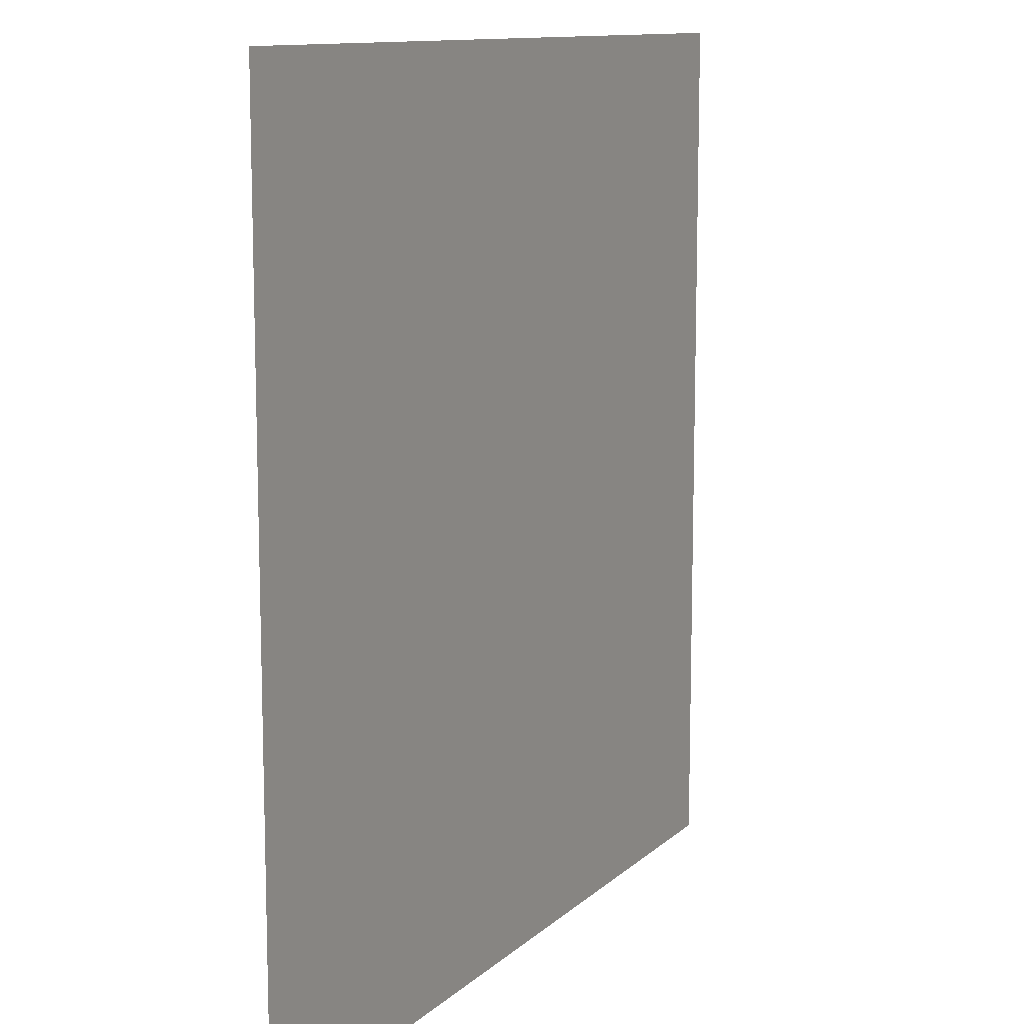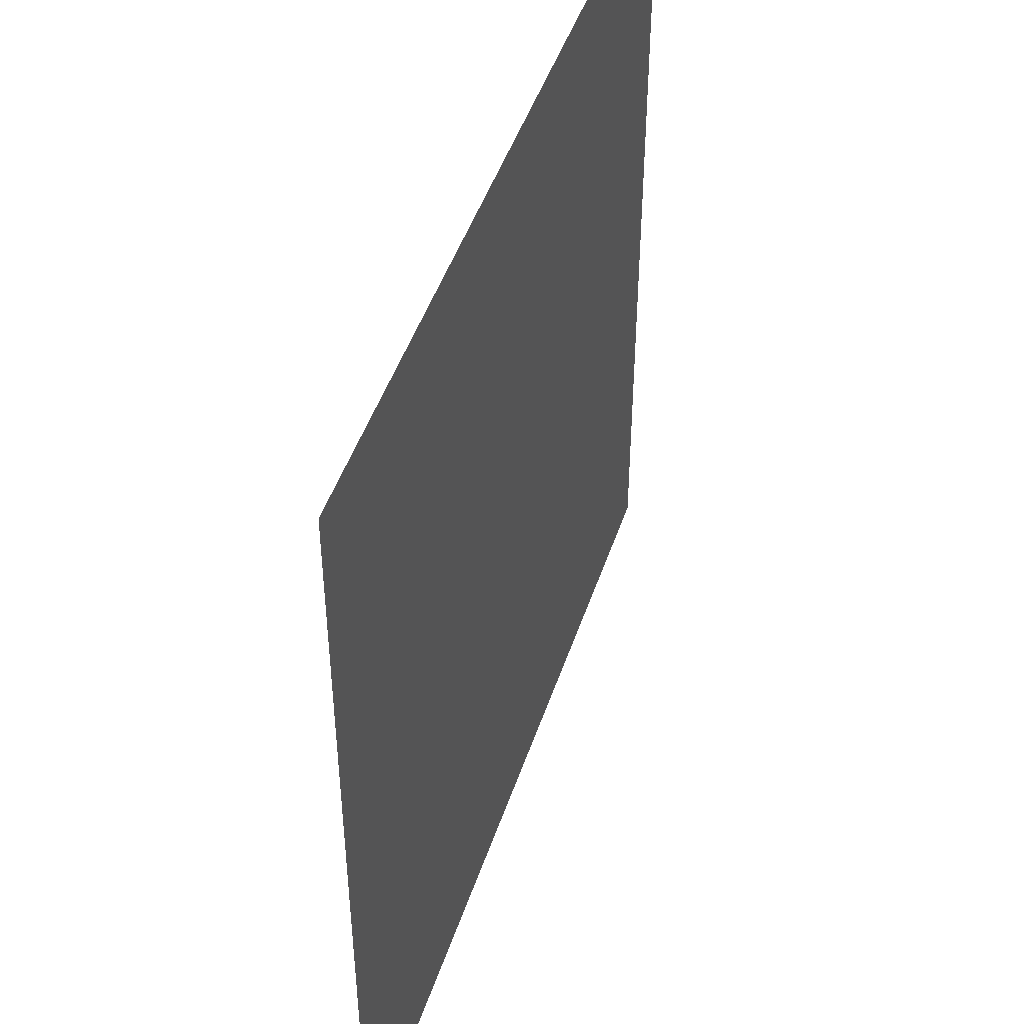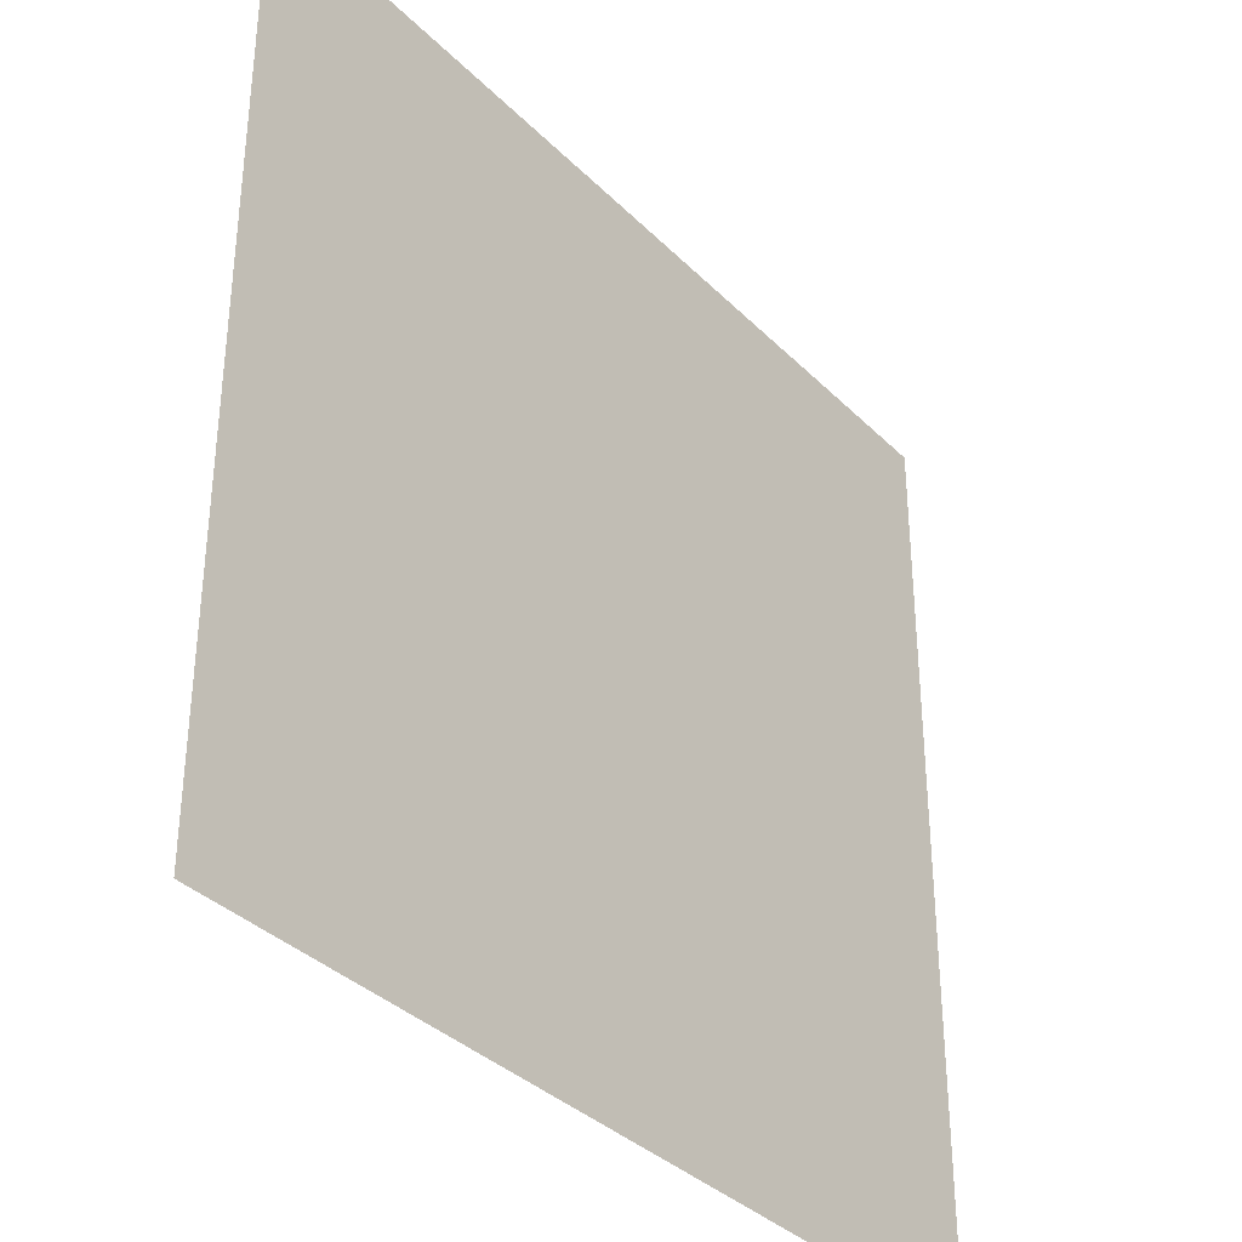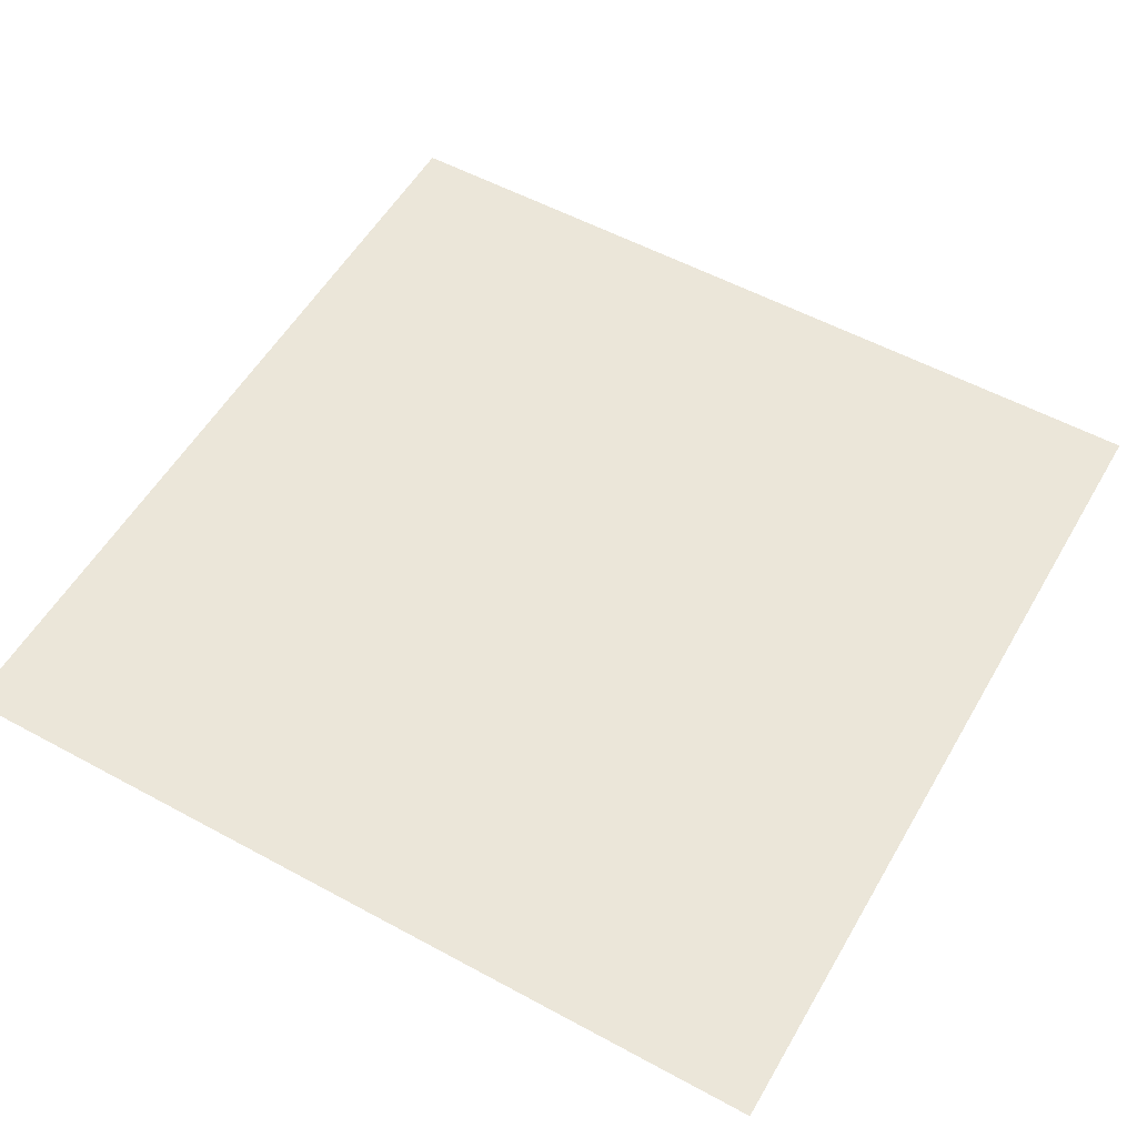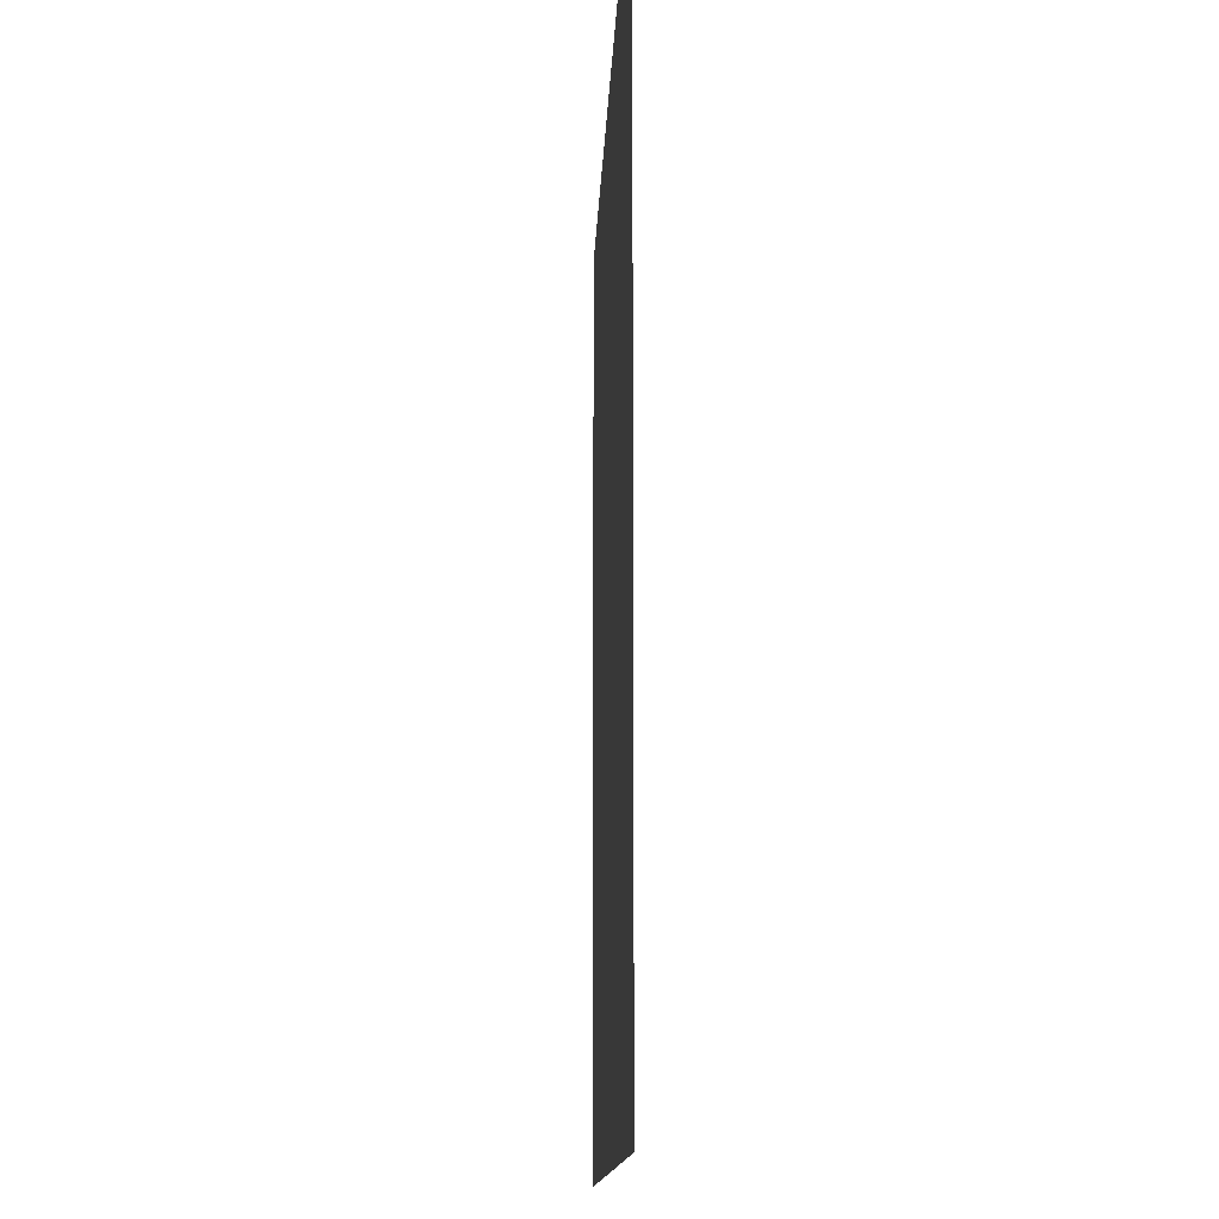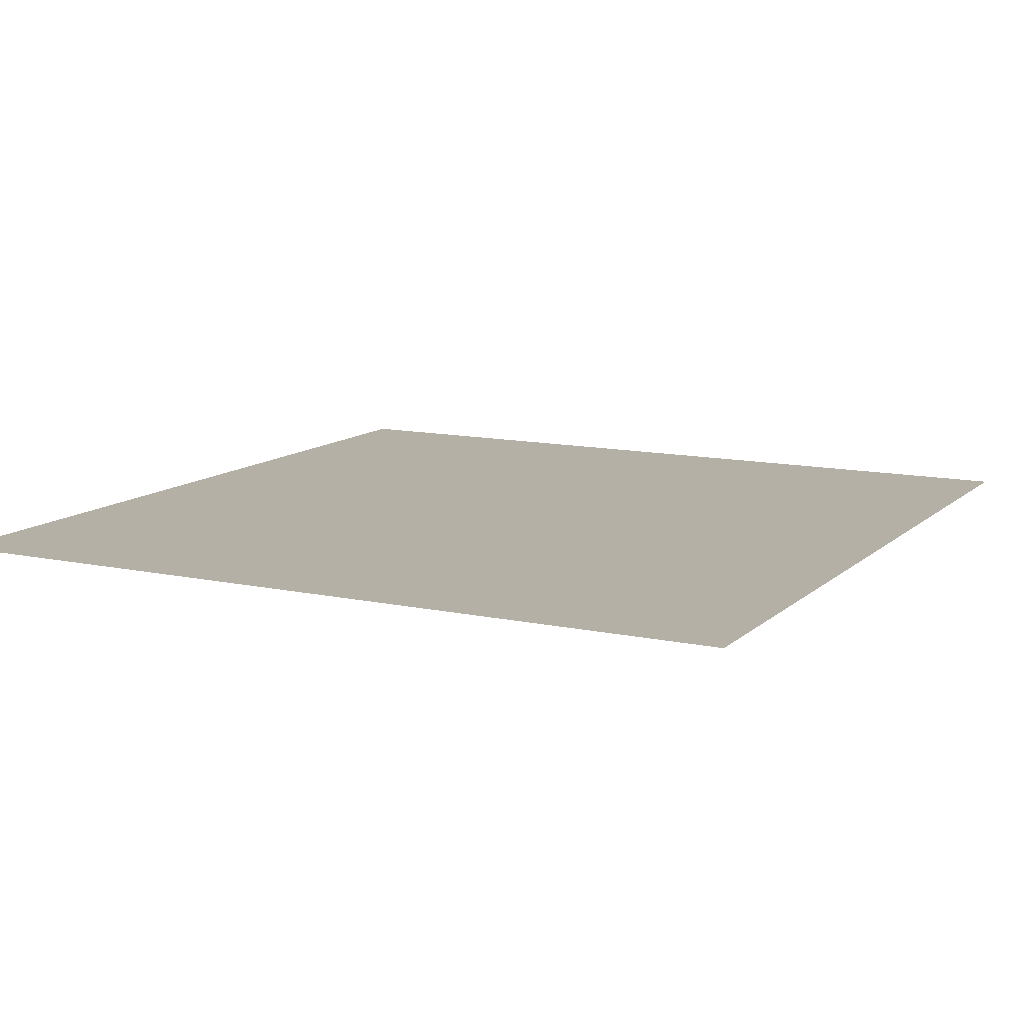
<metadata>
{"format":"obj","ext":"obj","renderer":"f3d","projection":"perspective","resolution":1024,"background":"white","views":[{"elev":11.4,"azim":117.0,"up":"+Z"},{"elev":46.9,"azim":-71.9,"up":"+Z"},{"elev":-35.6,"azim":127.9,"up":"+Z"},{"elev":55.1,"azim":-150.2,"up":"+Y"},{"elev":-12.2,"azim":88.0,"up":"+Z"},{"elev":11.7,"azim":27.5,"up":"+Y"}]}
</metadata>
<code>
o Plane
v -10.03 0 10.03
v 10.03 0 10.03
v -10.03 0 -10.03
v 10.03 0 -10.03
f 2 3 1
f 2 4 3

</code>
